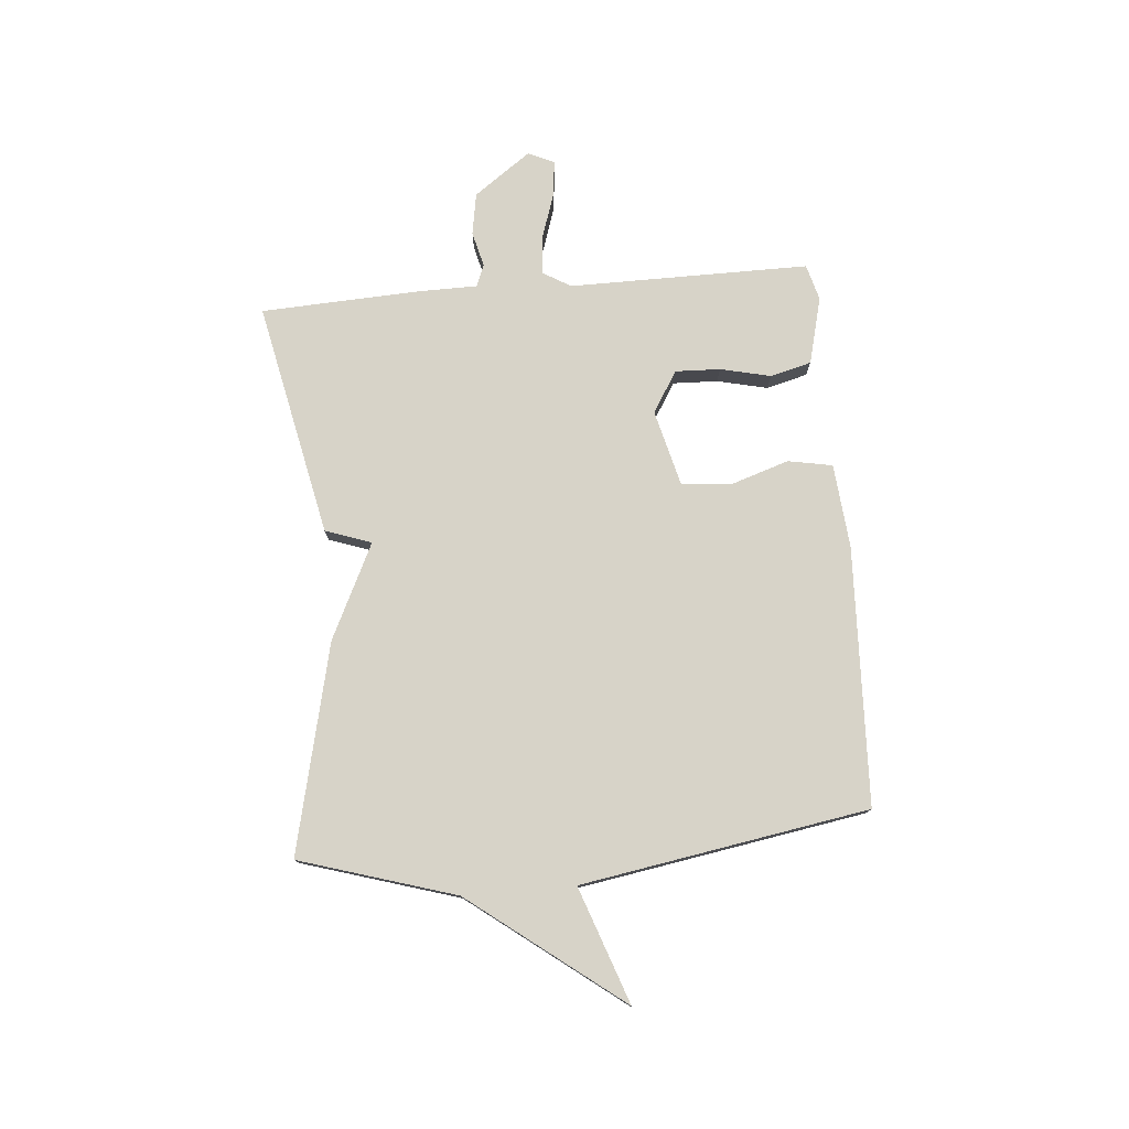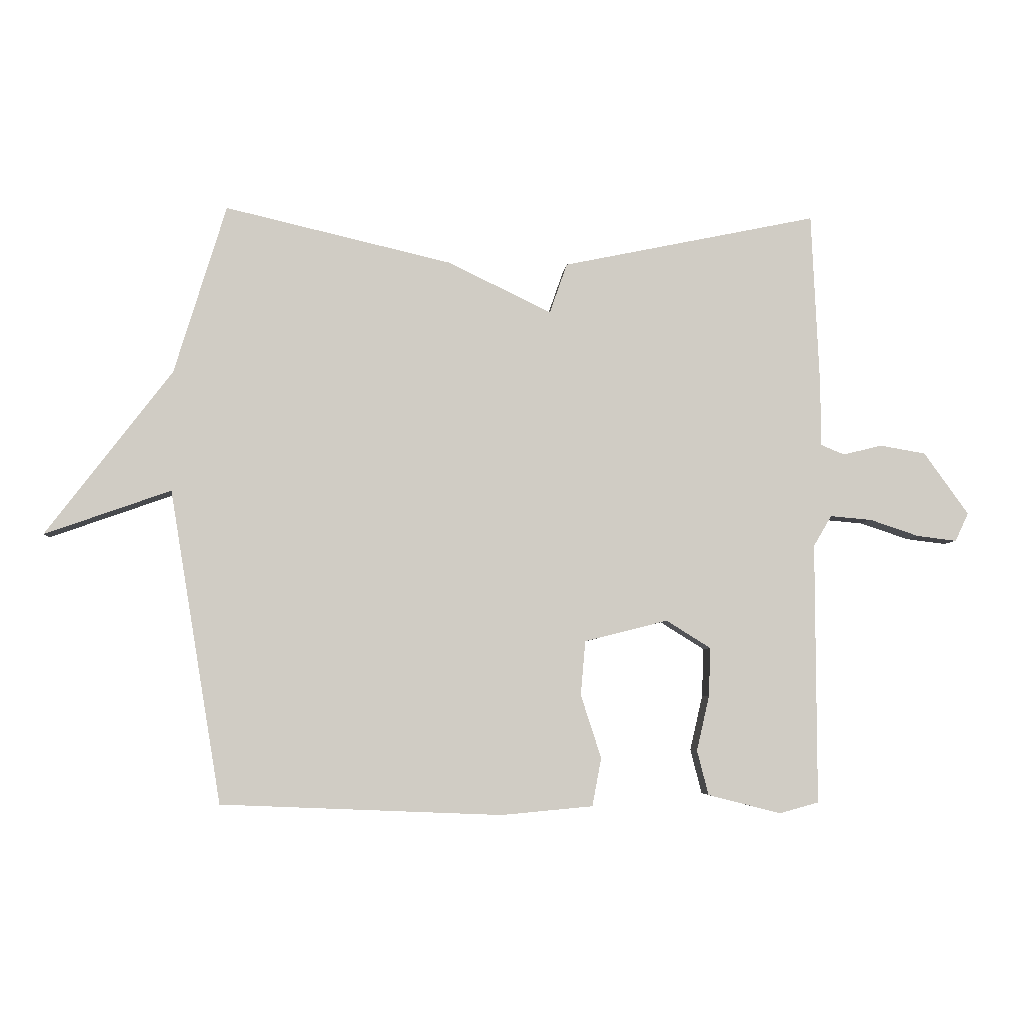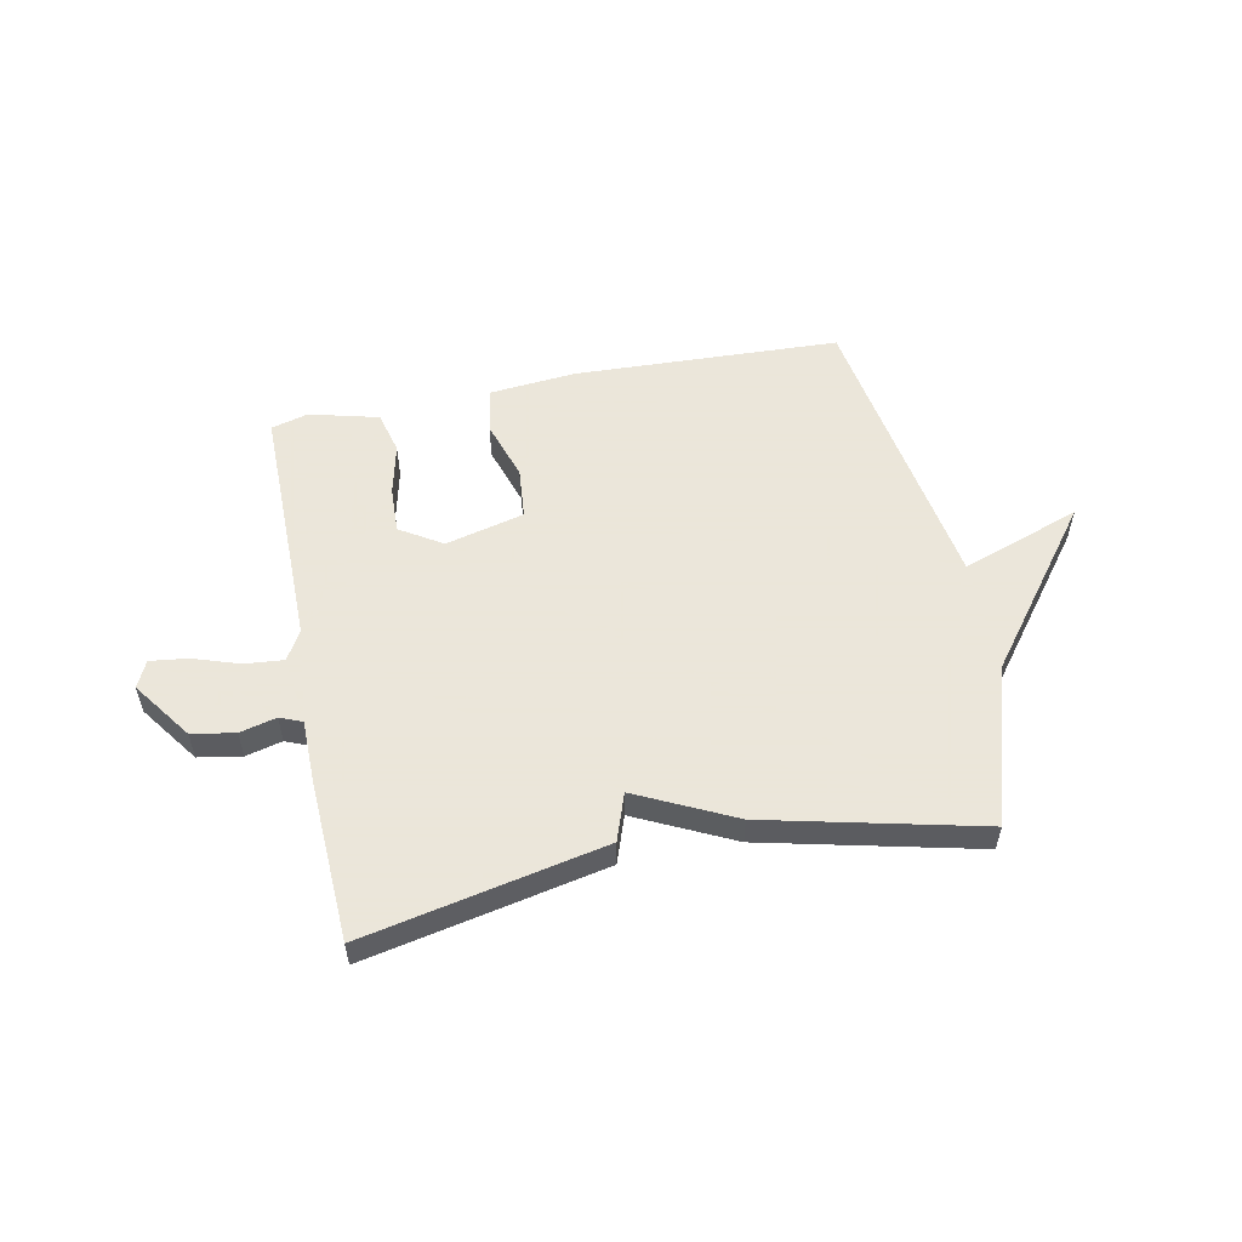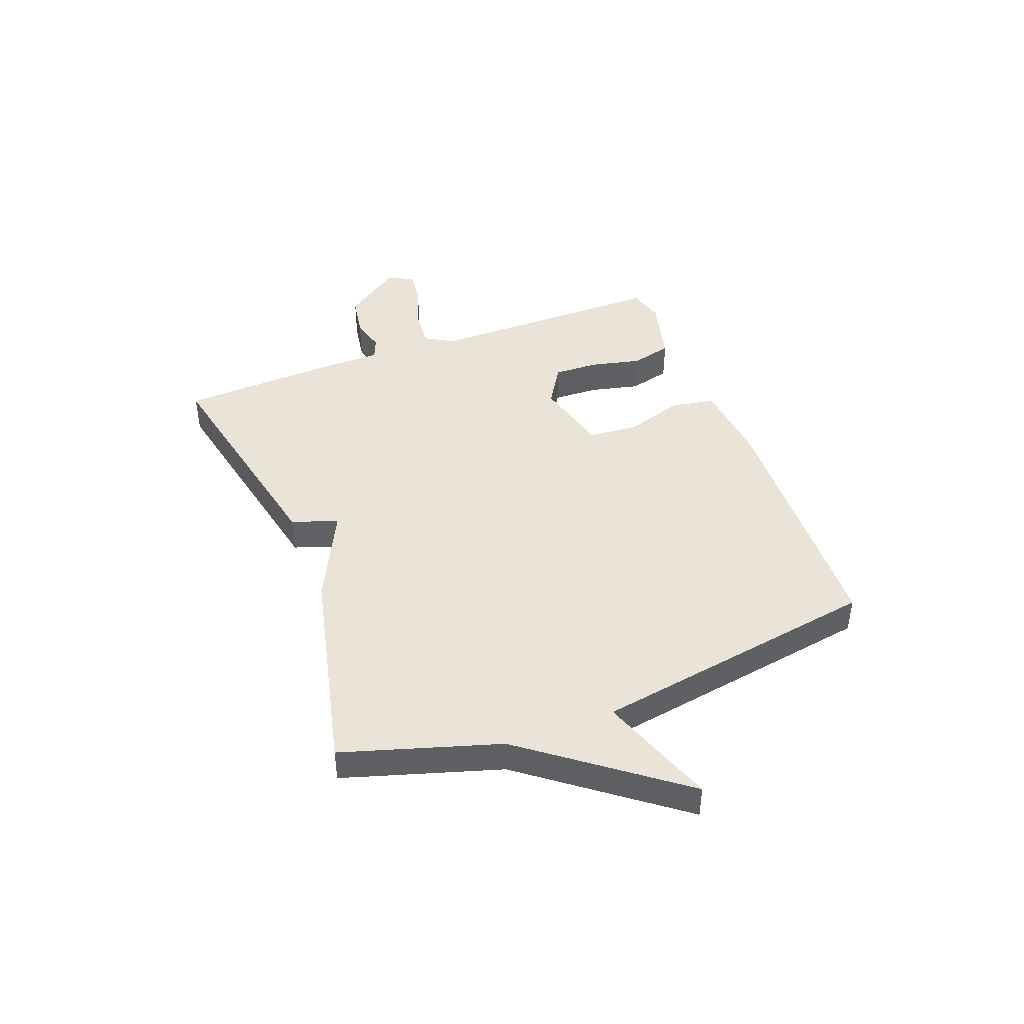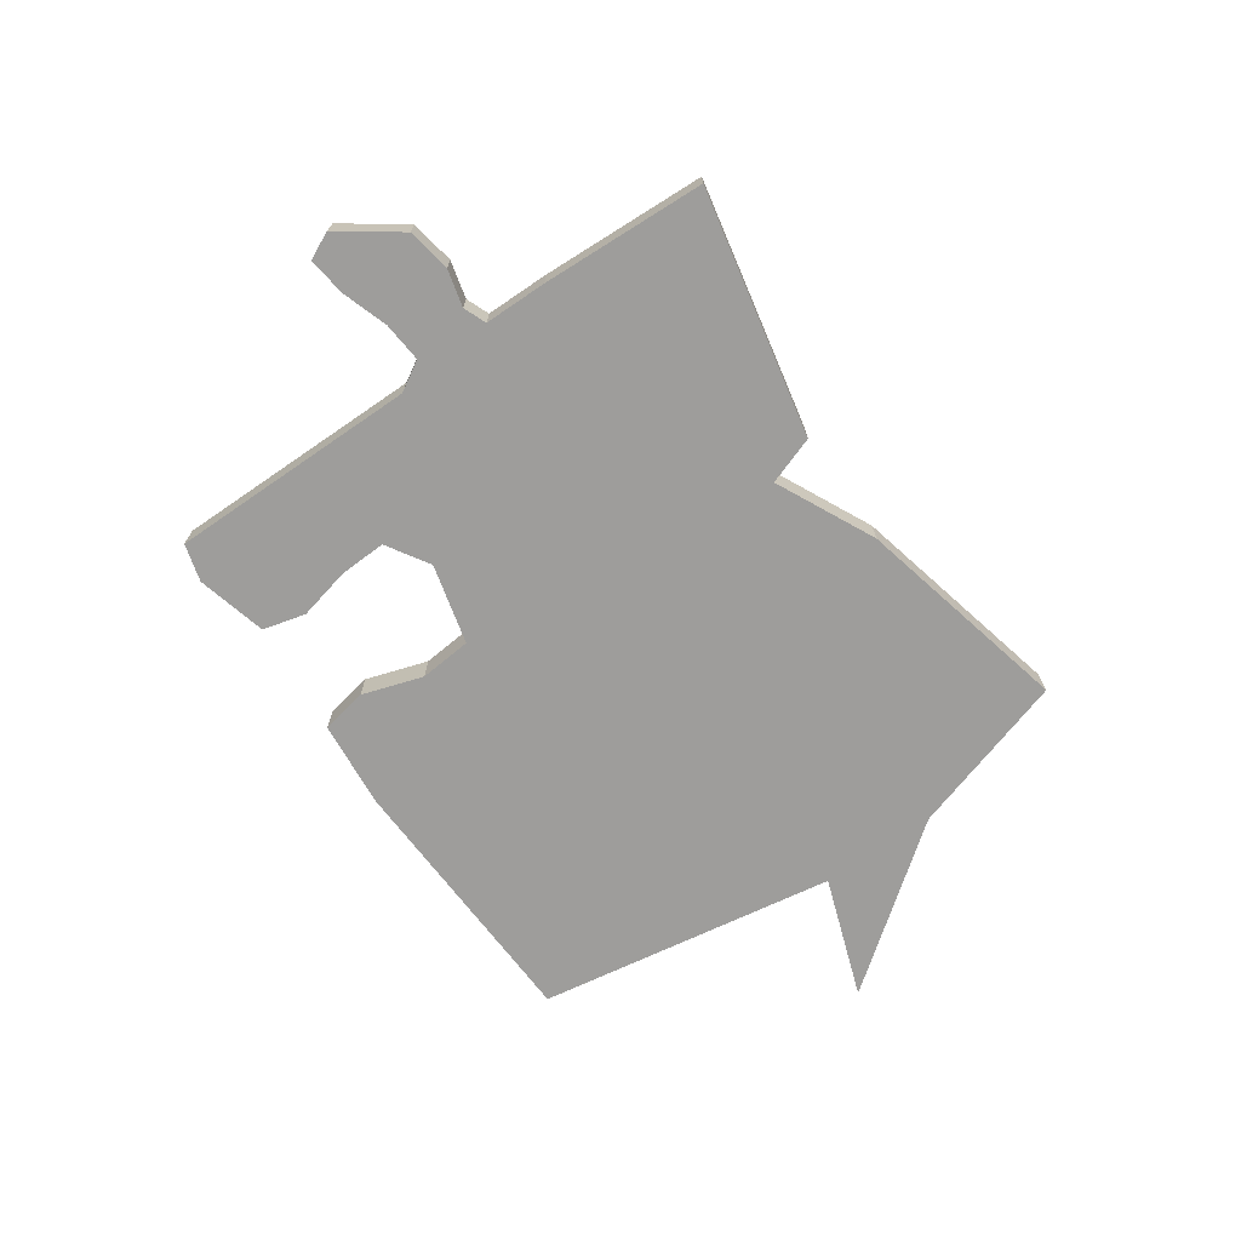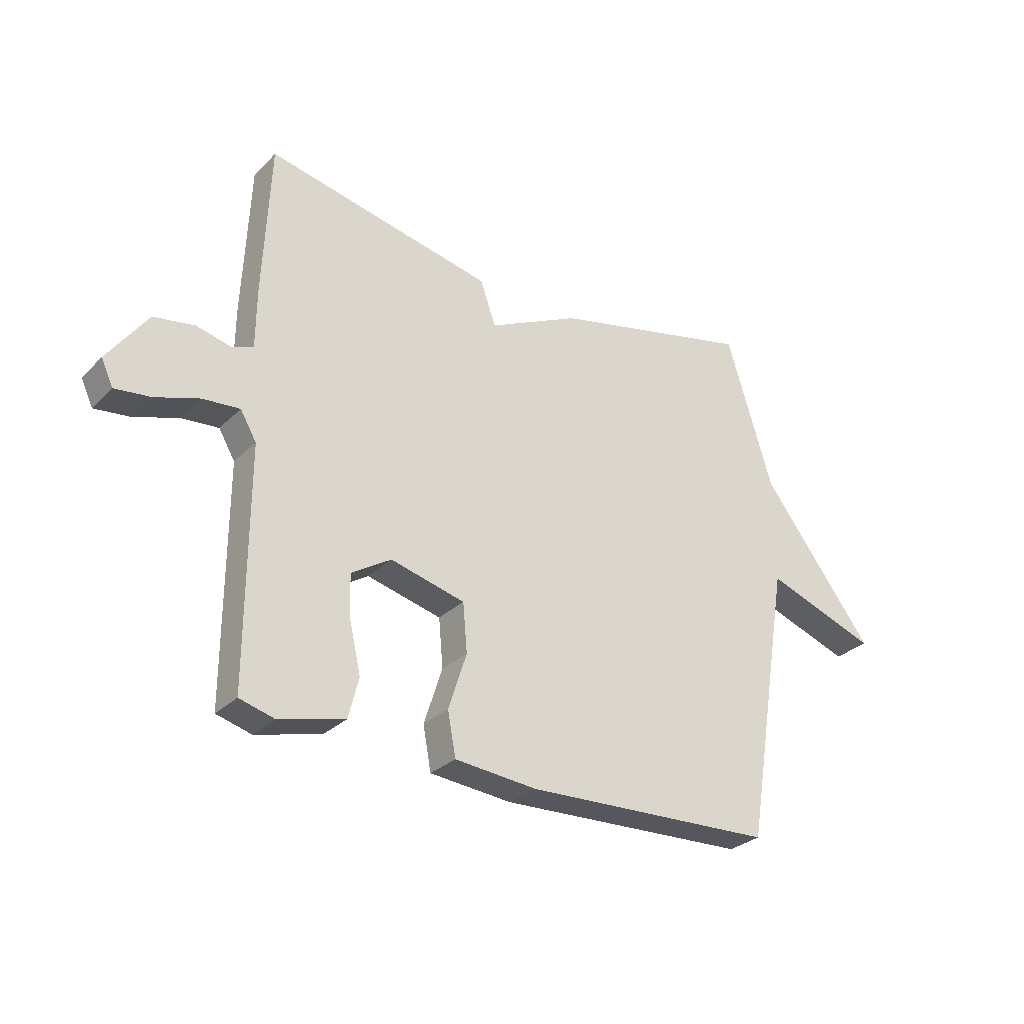
<metadata>
{"format":"obj","ext":"obj","renderer":"f3d","projection":"perspective","resolution":1024,"background":"white","views":[{"elev":77.1,"azim":85.0,"up":"+Y"},{"elev":-5.2,"azim":175.6,"up":"+Z"},{"elev":55.0,"azim":-11.3,"up":"+Y"},{"elev":43.5,"azim":69.2,"up":"+Y"},{"elev":-70.4,"azim":-55.2,"up":"+Y"},{"elev":-29.1,"azim":-35.3,"up":"+Z"}]}
</metadata>
<code>
v -0.5 0.07 0.5
v -0.077 0.07 0.412
v -0.048 0.07 0.329
v 0.123 0.07 0.412
v 0.5 0.07 0.5
v 0.586 0.07 0.219
v 0.795 0.07 -0.055
v 0.586 0.07 0.019
v 0.5 0.07 -0.5
v 0.034 0.07 -0.519
v -0.118 0.07 -0.505
v -0.133 0.07 -0.425
v -0.099 0.07 -0.32
v -0.107 0.07 -0.23
v -0.245 0.07 -0.195
v -0.319 0.07 -0.241
v -0.316 0.07 -0.322
v -0.295 0.07 -0.413
v -0.314 0.07 -0.487
v -0.435 0.07 -0.518
v -0.5 0.07 -0.5
v -0.499 0.07 -0.067
v -0.529 0.07 -0.016
v -0.598 0.07 -0.022
v -0.679 0.07 -0.049
v -0.745 0.07 -0.057
v -0.767 0.07 -0.01
v -0.693 0.07 0.093
v -0.617 0.07 0.106
v -0.553 0.07 0.09
v -0.514 0.07 0.106
v -0.513 0.07 0.215
v -0.5 0 0.5
v -0.077 0 0.412
v -0.048 0 0.329
v 0.123 0 0.412
v 0.5 0 0.5
v 0.586 0 0.219
v 0.795 0 -0.055
v 0.586 0 0.019
v 0.5 0 -0.5
v 0.034 0 -0.519
v -0.118 0 -0.505
v -0.133 0 -0.425
v -0.099 0 -0.32
v -0.107 0 -0.23
v -0.245 0 -0.195
v -0.319 0 -0.241
v -0.316 0 -0.322
v -0.295 0 -0.413
v -0.314 0 -0.487
v -0.435 0 -0.518
v -0.5 0 -0.5
v -0.499 0 -0.067
v -0.529 0 -0.016
v -0.598 0 -0.022
v -0.679 0 -0.049
v -0.745 0 -0.057
v -0.767 0 -0.01
v -0.693 0 0.093
v -0.617 0 0.106
v -0.553 0 0.09
v -0.514 0 0.106
v -0.513 0 0.215
f 1 2 3
f 32 1 3
f 31 32 3
f 28 29 30
f 27 28 30
f 26 27 30
f 25 26 30
f 24 25 30
f 23 24 30 31
f 22 23 31 3
f 20 21 22
f 19 20 22
f 18 19 22
f 17 18 22
f 16 17 22
f 3 4 5
f 22 3 5
f 16 22 5
f 15 16 5
f 11 12 13
f 10 11 13
f 9 10 13
f 8 9 13
f 8 13 14
f 6 7 8
f 8 14 15
f 6 8 15
f 5 6 15
f 35 34 33
f 35 33 64
f 35 64 63
f 62 61 60
f 62 60 59
f 62 59 58
f 62 58 57
f 62 57 56
f 63 62 56 55
f 35 63 55 54
f 54 53 52
f 54 52 51
f 54 51 50
f 54 50 49
f 54 49 48
f 37 36 35
f 37 35 54
f 37 54 48
f 37 48 47
f 45 44 43
f 45 43 42
f 45 42 41
f 45 41 40
f 46 45 40
f 40 39 38
f 47 46 40
f 47 40 38
f 47 38 37
f 1 33 34 2
f 2 34 35 3
f 3 35 36 4
f 4 36 37 5
f 5 37 38 6
f 6 38 39 7
f 7 39 40 8
f 8 40 41 9
f 9 41 42 10
f 10 42 43 11
f 11 43 44 12
f 12 44 45 13
f 13 45 46 14
f 14 46 47 15
f 15 47 48 16
f 16 48 49 17
f 17 49 50 18
f 18 50 51 19
f 19 51 52 20
f 20 52 53 21
f 21 53 54 22
f 22 54 55 23
f 23 55 56 24
f 24 56 57 25
f 25 57 58 26
f 26 58 59 27
f 27 59 60 28
f 28 60 61 29
f 29 61 62 30
f 30 62 63 31
f 31 63 64 32
f 32 64 33 1

</code>
